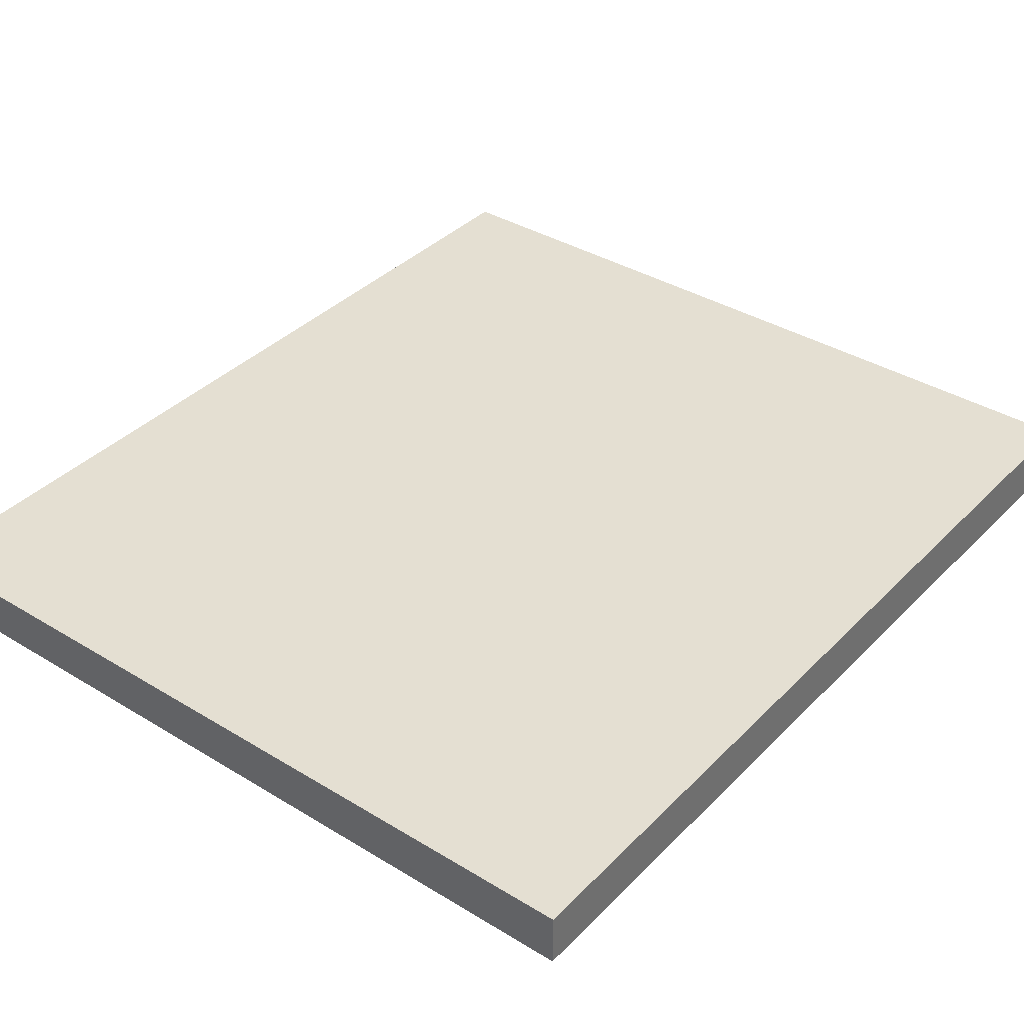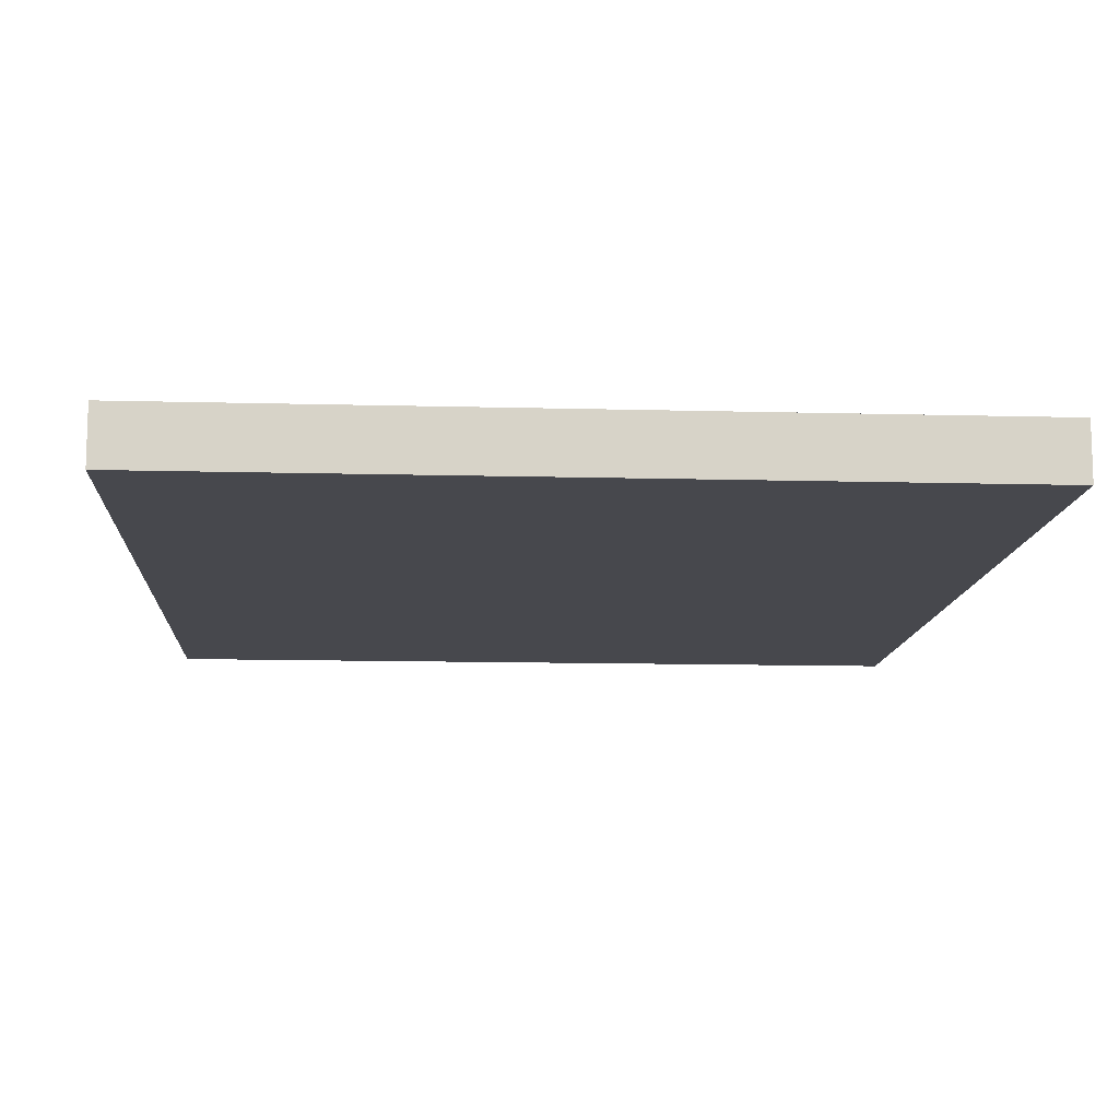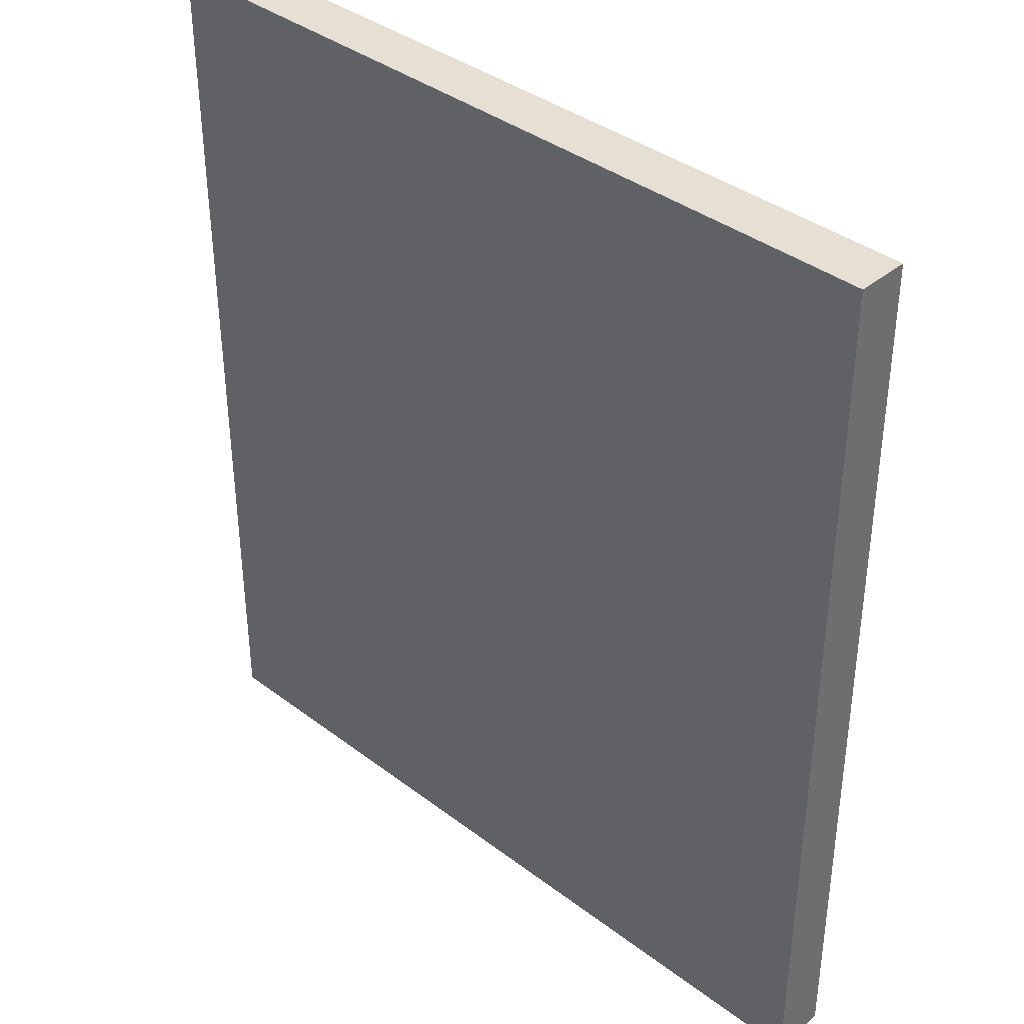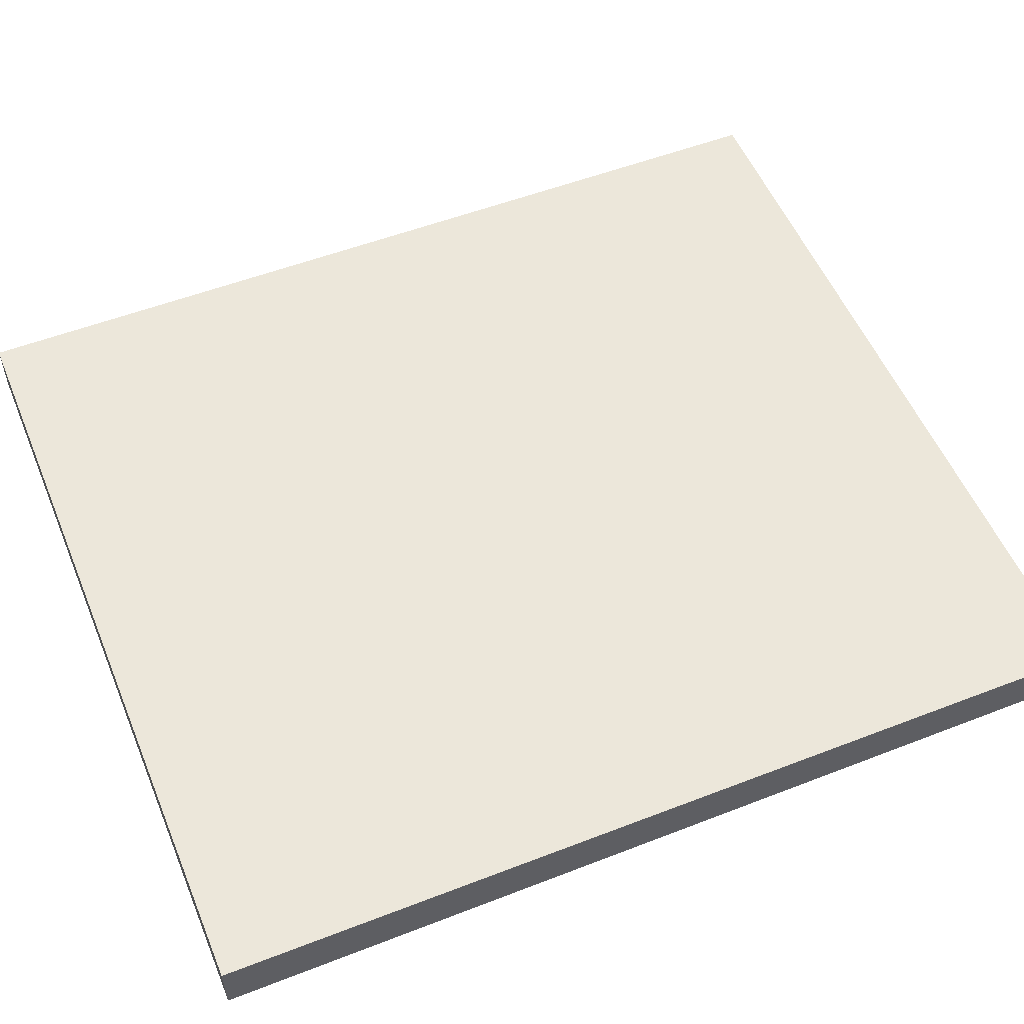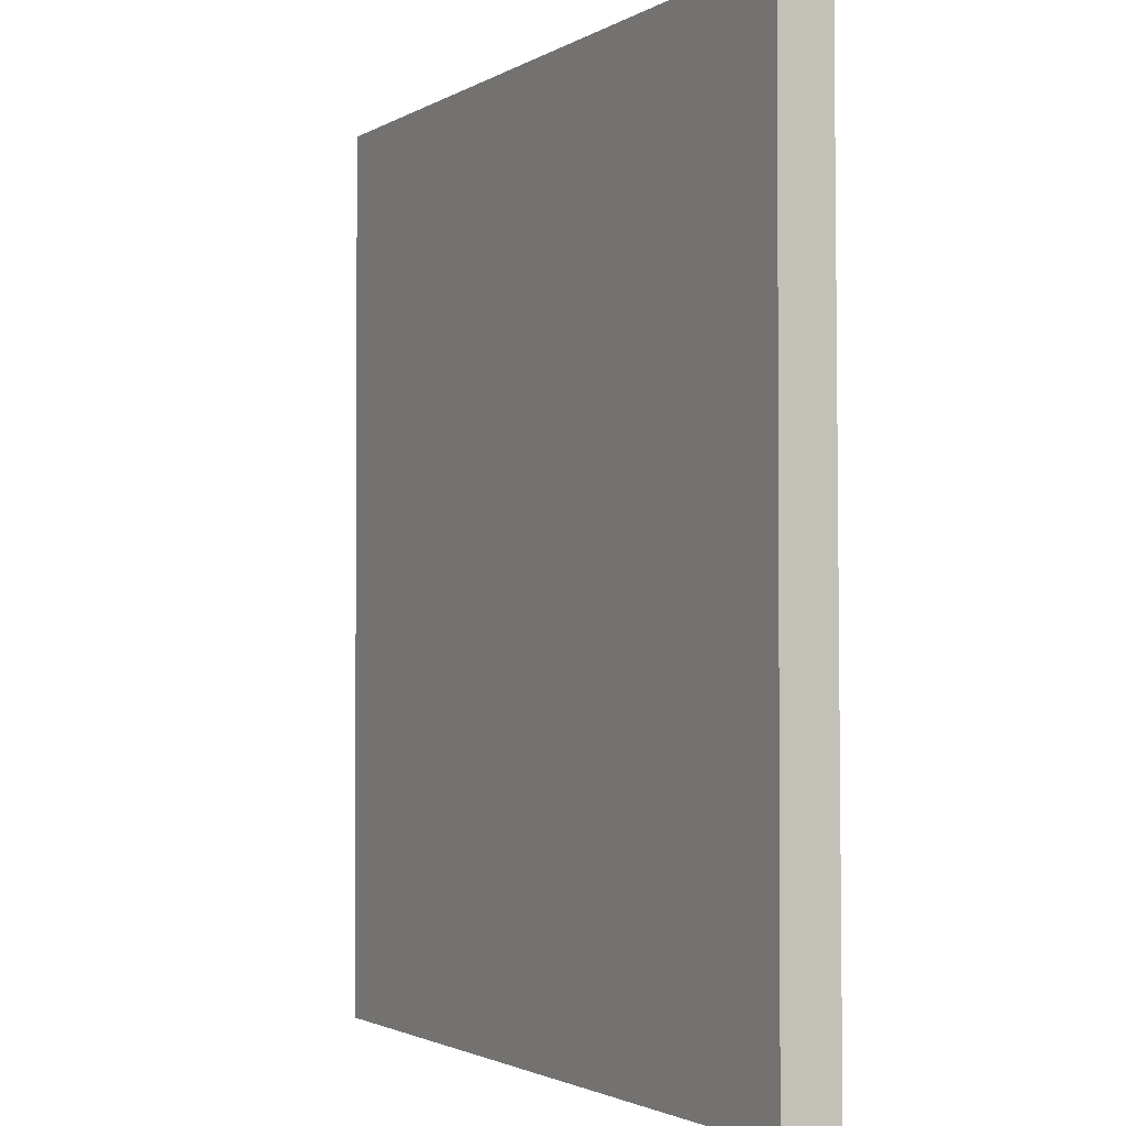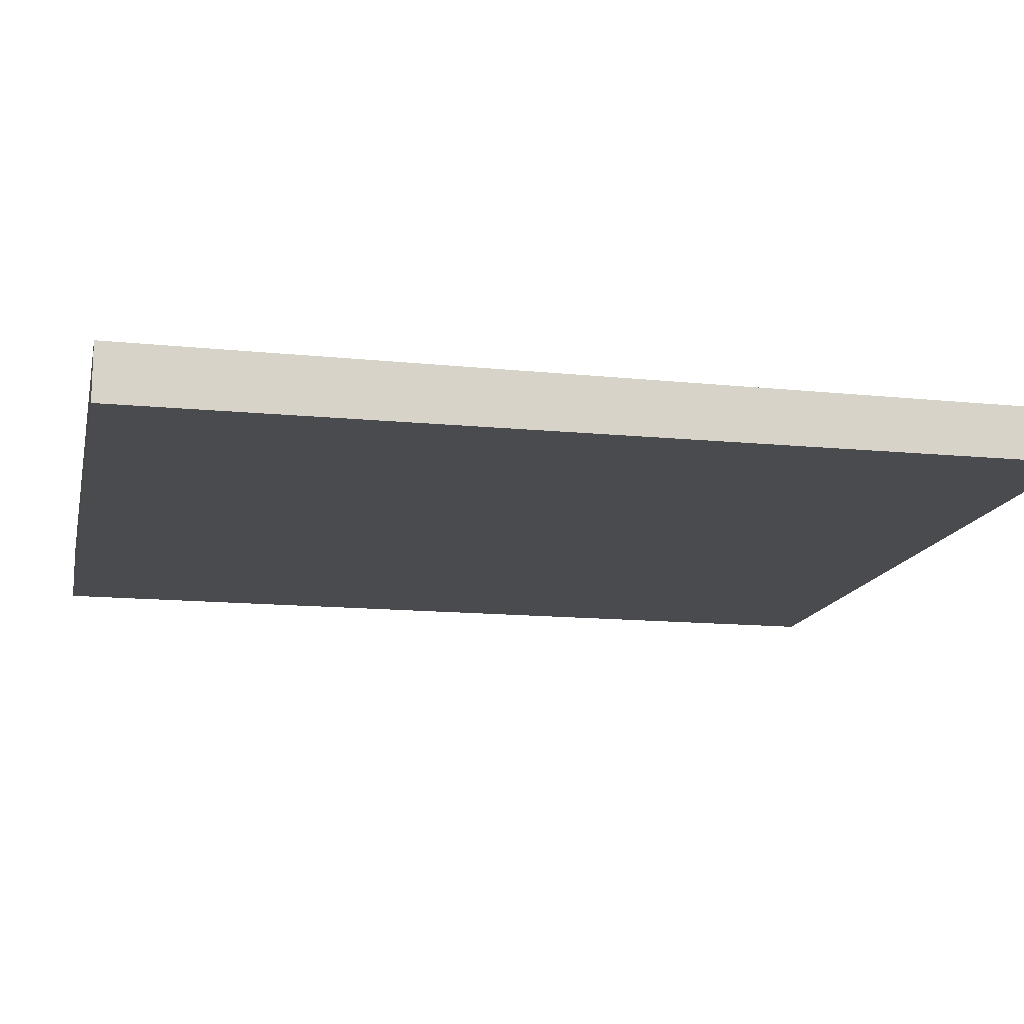
<metadata>
{"format":"obj","ext":"obj","renderer":"f3d","projection":"perspective","resolution":1024,"background":"white","views":[{"elev":37.0,"azim":38.2,"up":"+Y"},{"elev":-11.8,"azim":176.3,"up":"+Y"},{"elev":38.3,"azim":43.7,"up":"+Z"},{"elev":54.4,"azim":-112.4,"up":"+Y"},{"elev":-2.0,"azim":62.0,"up":"+Z"},{"elev":-14.3,"azim":-102.1,"up":"+Y"}]}
</metadata>
<code>
v 0.2999 0.01268 0.003146
v 0.2999 0.003272 0.003157
v 0.2999 0.003272 -0.161
v 0.1547 0.01347 -0.161
v 0.1547 0.01268 0.003146
v 0.2999 0.01347 -0.161
v 0.1547 0.003272 -0.161
v 0.1547 0.003272 0.003157
f 1 2 3
f 5 1 4
f 6 1 3
f 6 4 1
f 7 3 2
f 7 5 4
f 7 6 3
f 7 4 6
f 8 7 2
f 8 5 7
f 8 2 1
f 8 1 5

</code>
